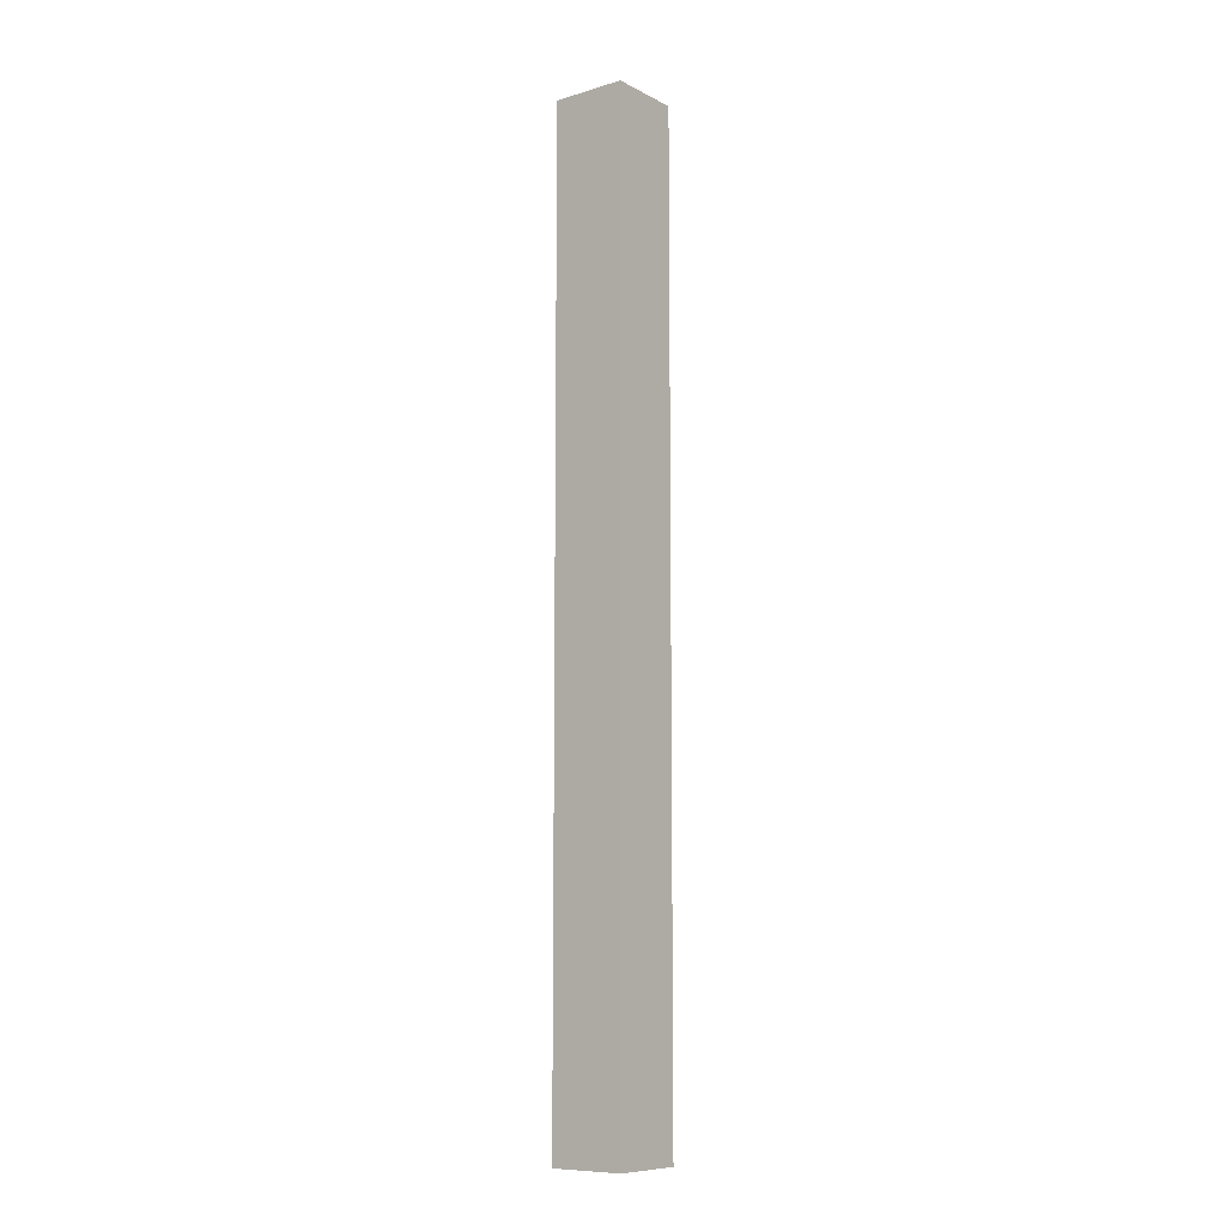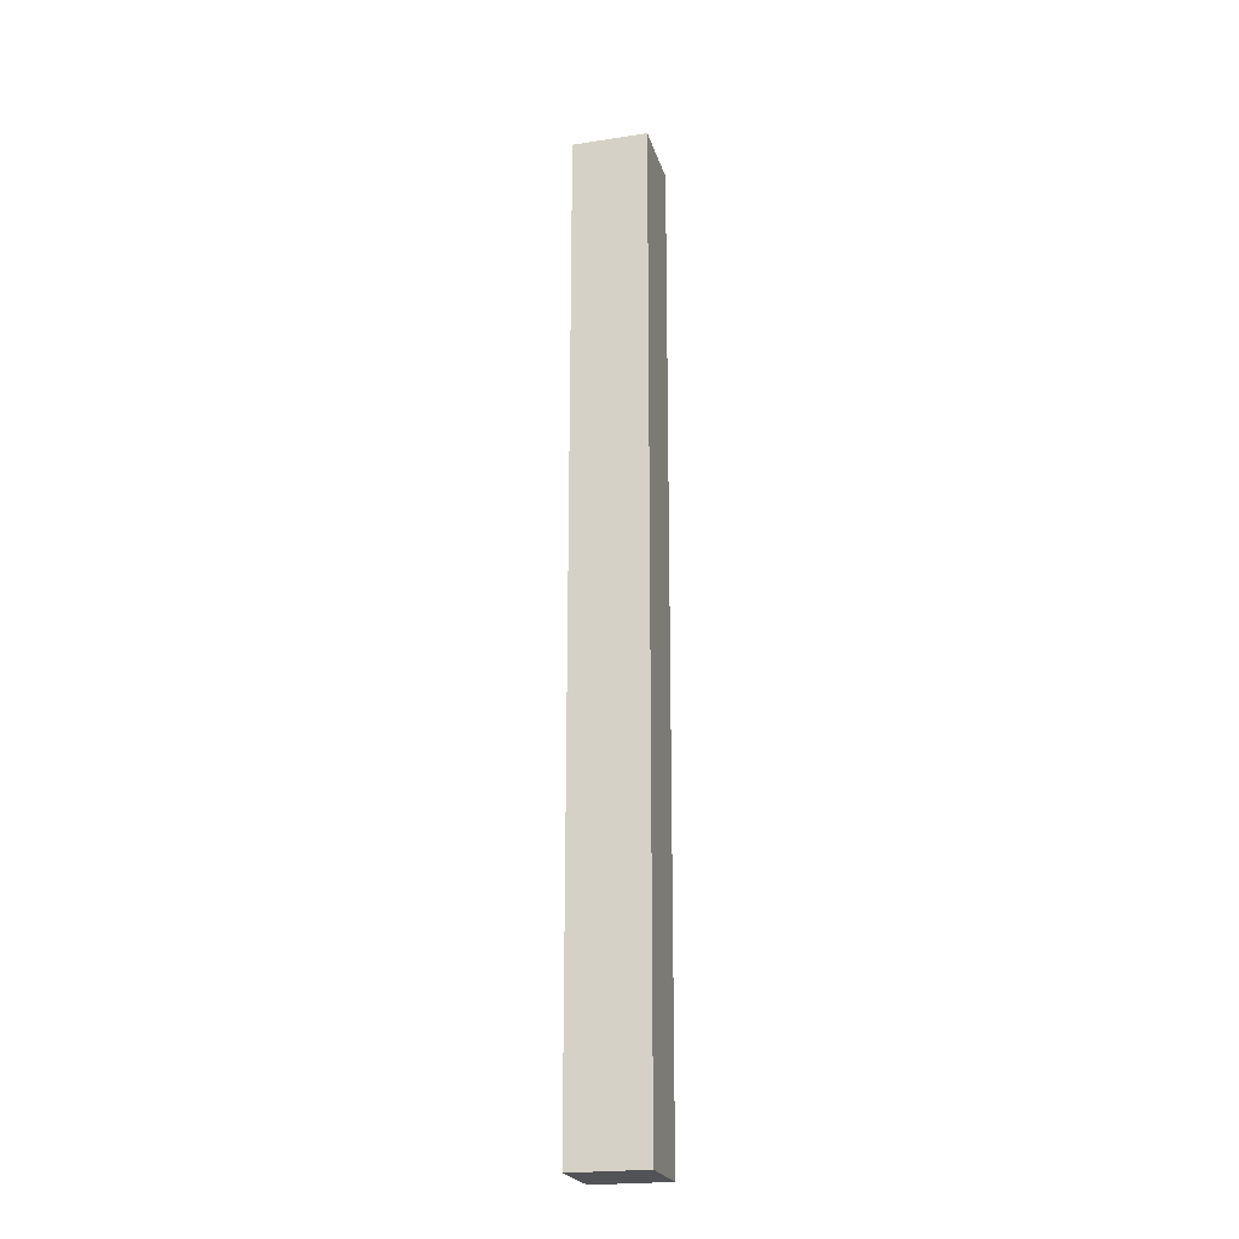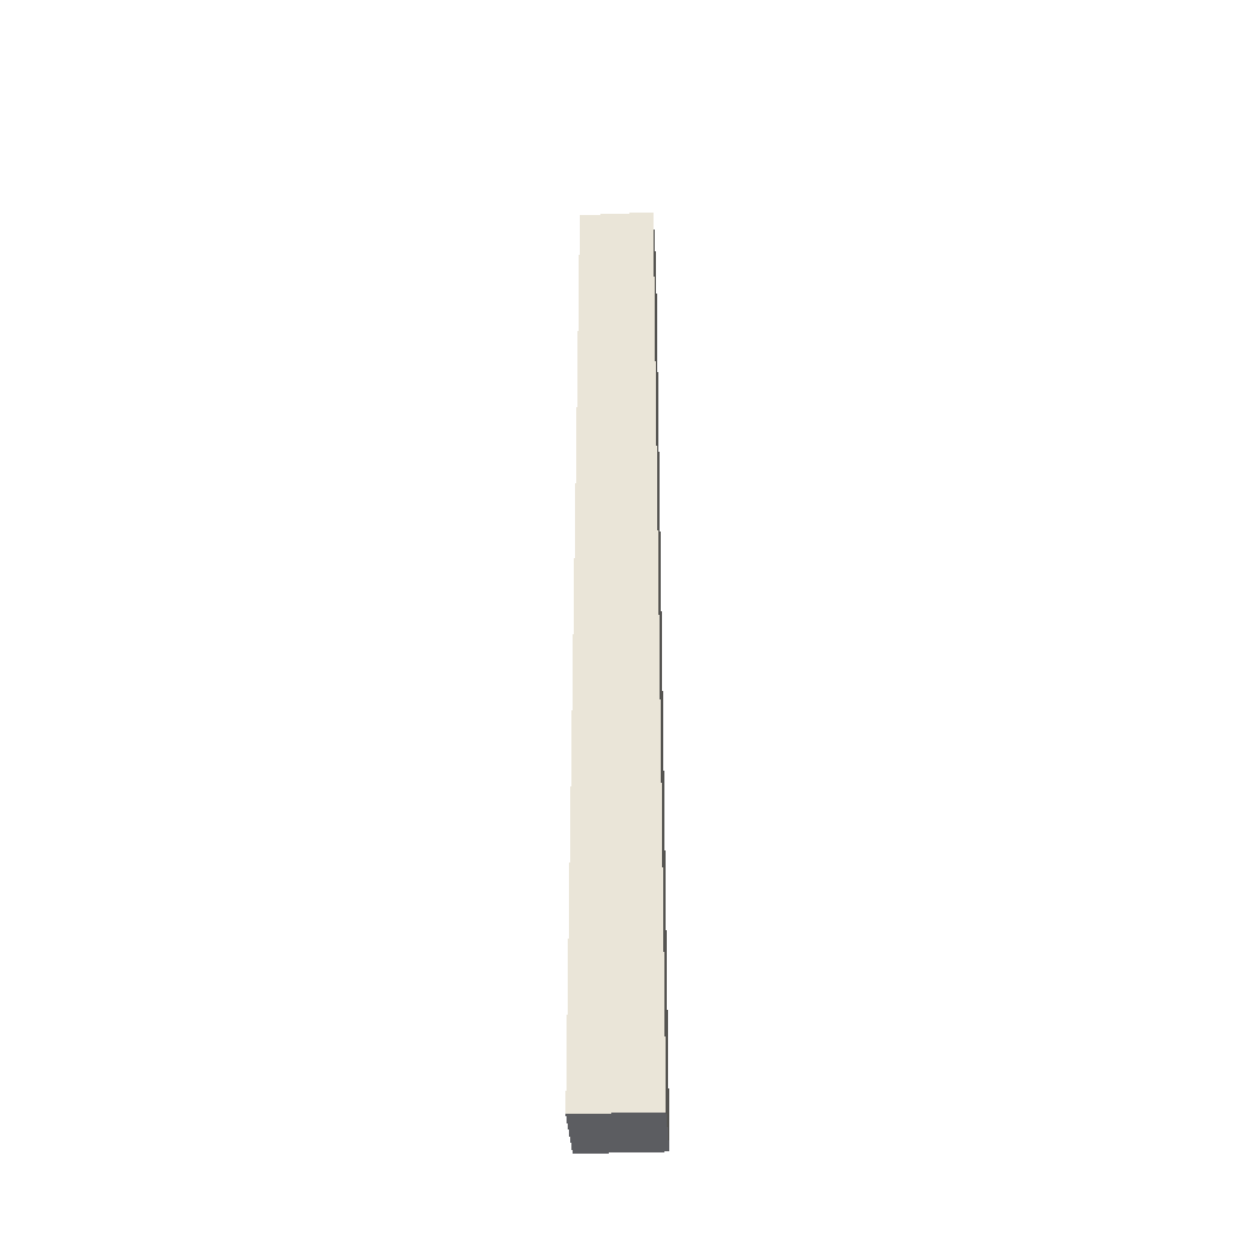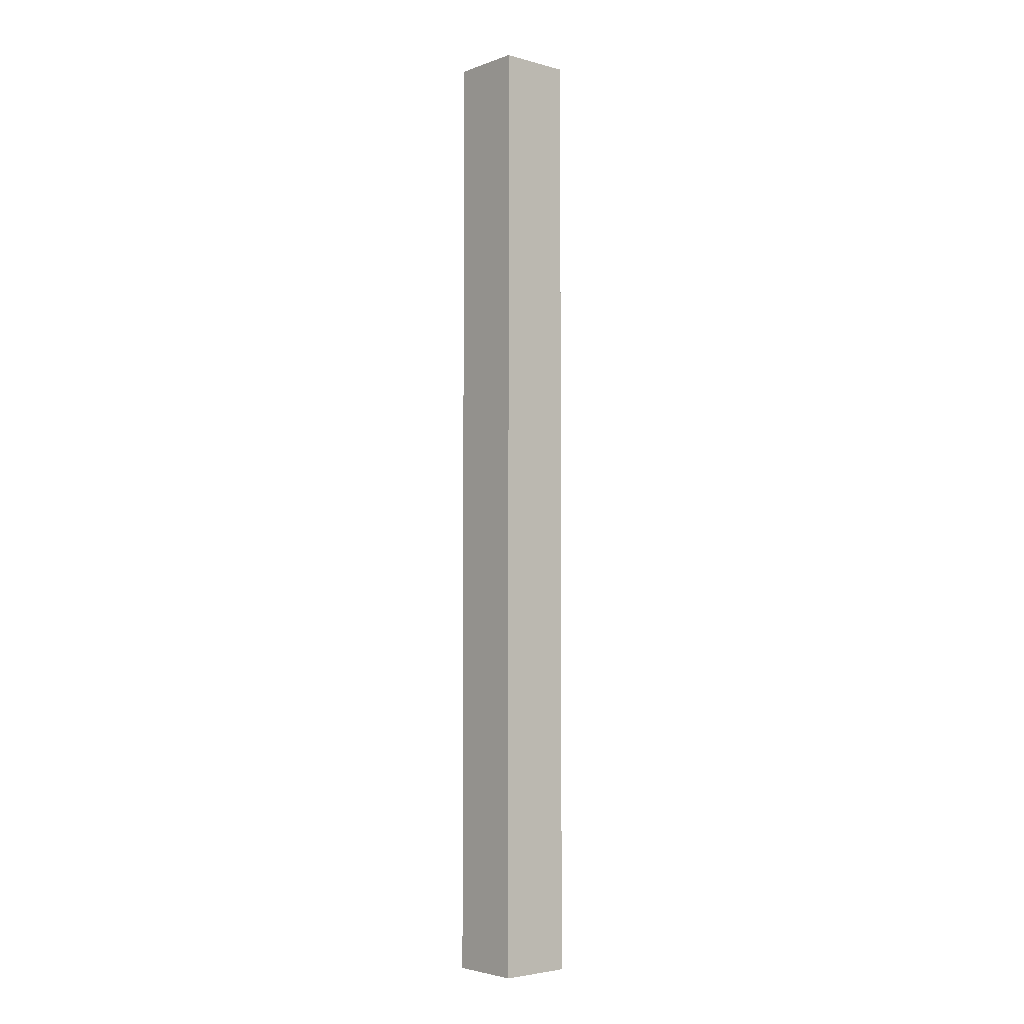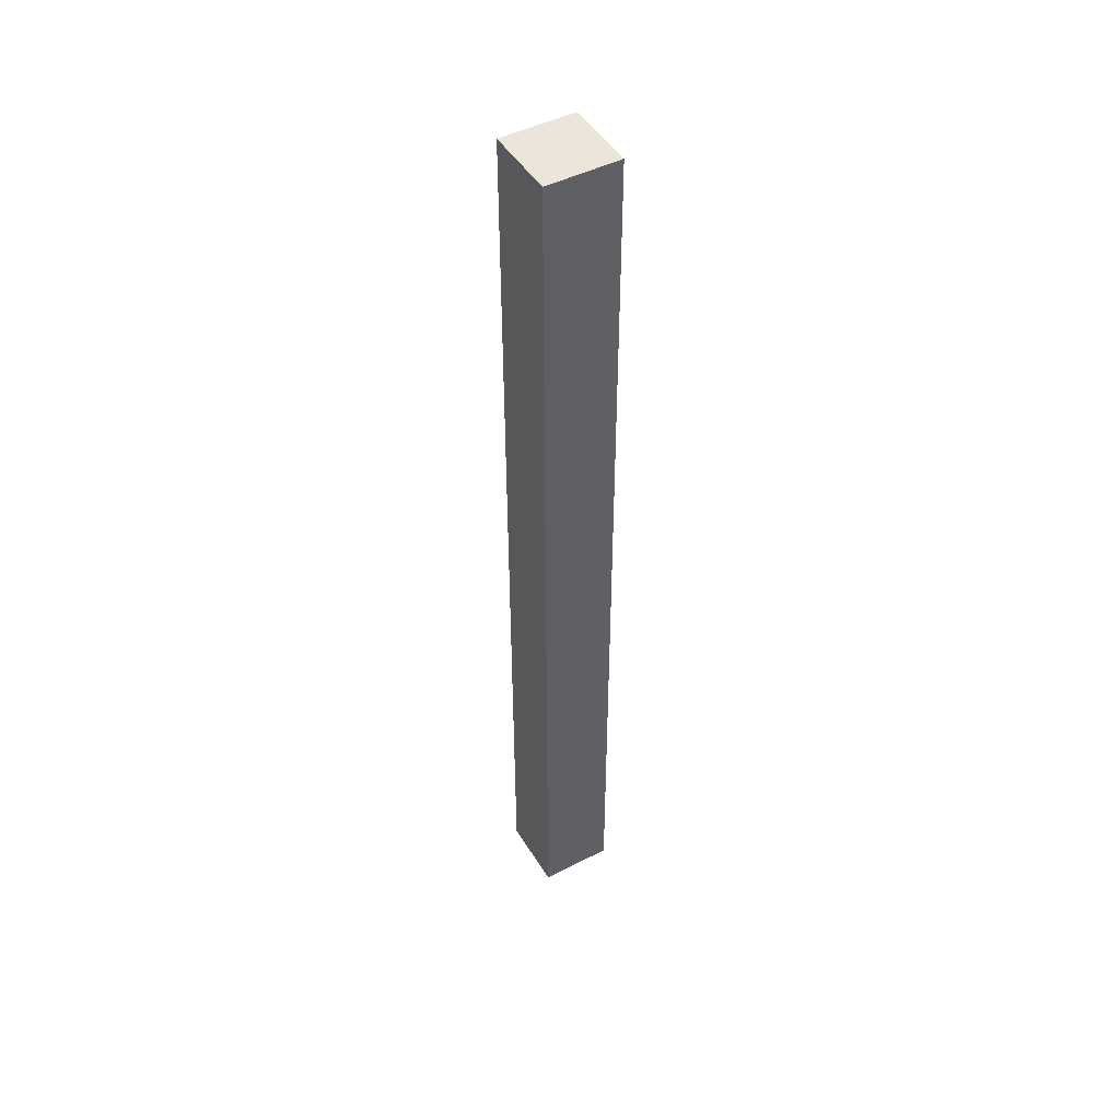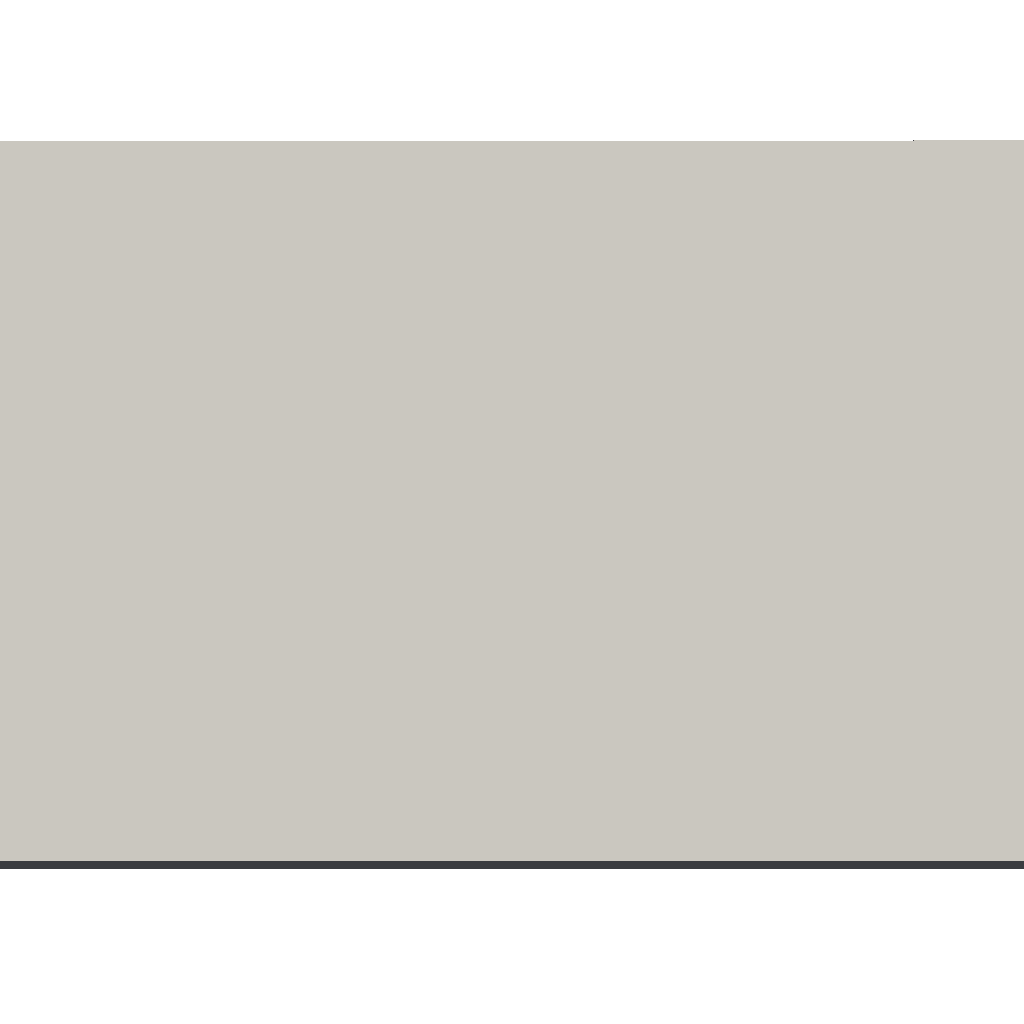
<metadata>
{"format":"obj","ext":"obj","renderer":"f3d","projection":"perspective","resolution":1024,"background":"white","views":[{"elev":-9.5,"azim":37.8,"up":"+Y"},{"elev":-22.3,"azim":104.7,"up":"+Y"},{"elev":-36.7,"azim":93.1,"up":"+Y"},{"elev":-3.8,"azim":49.0,"up":"+Y"},{"elev":47.3,"azim":-120.0,"up":"+Y"},{"elev":-1.8,"azim":-89.0,"up":"+Z"}]}
</metadata>
<code>
o
v -0.1 0 0.1
v -0.1 0 0
v -0.1 1.3 0.1
v -0.1 1.3 0
v 0 0 0.1
v 0 0 0
v 0 1.3 0.1
v 0 1.3 0
v -0.1 0 0.1
v -0.1 1.3 0.1
v 0 0 0.1
v 0 1.3 0.1
v -0.1 0 0
v -0.1 1.3 0
v 0 0 0
v 0 1.3 0
v -0.1 0 0.1
v 0 0 0.1
v -0.1 0 0
v 0 0 0
v -0.1 1.3 0.1
v 0 1.3 0.1
v -0.1 1.3 0
v 0 1.3 0
f 3 2 1
f 4 2 3
f 5 6 7
f 7 6 8
f 11 10 9
f 12 10 11
f 13 14 15
f 15 14 16
f 19 18 17
f 20 18 19
f 21 22 23
f 23 22 24

</code>
